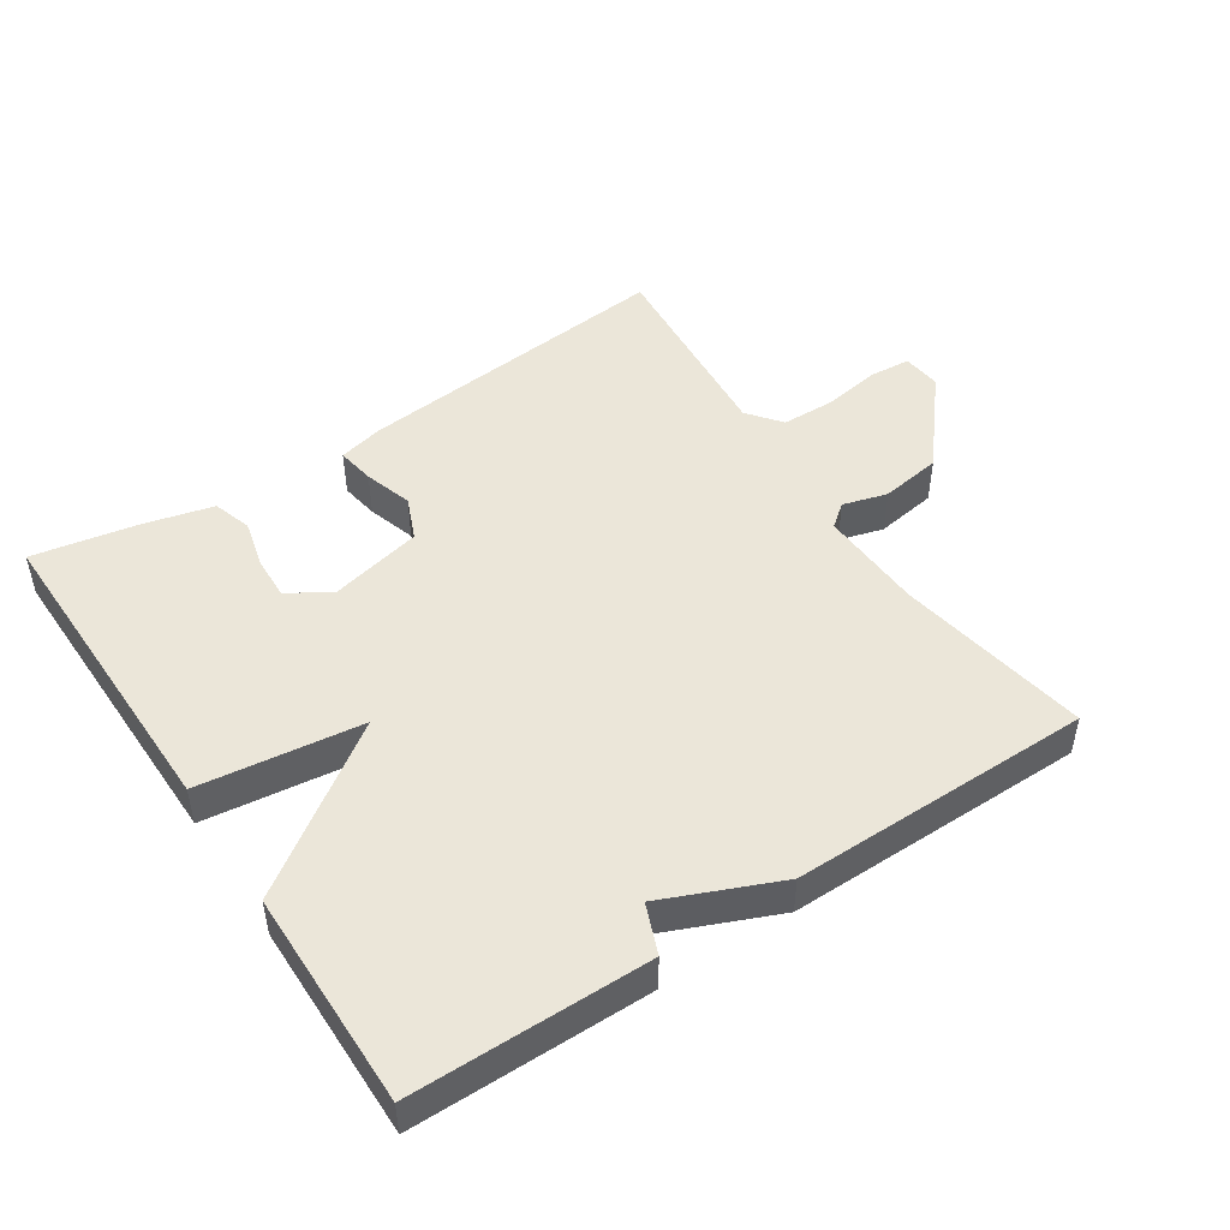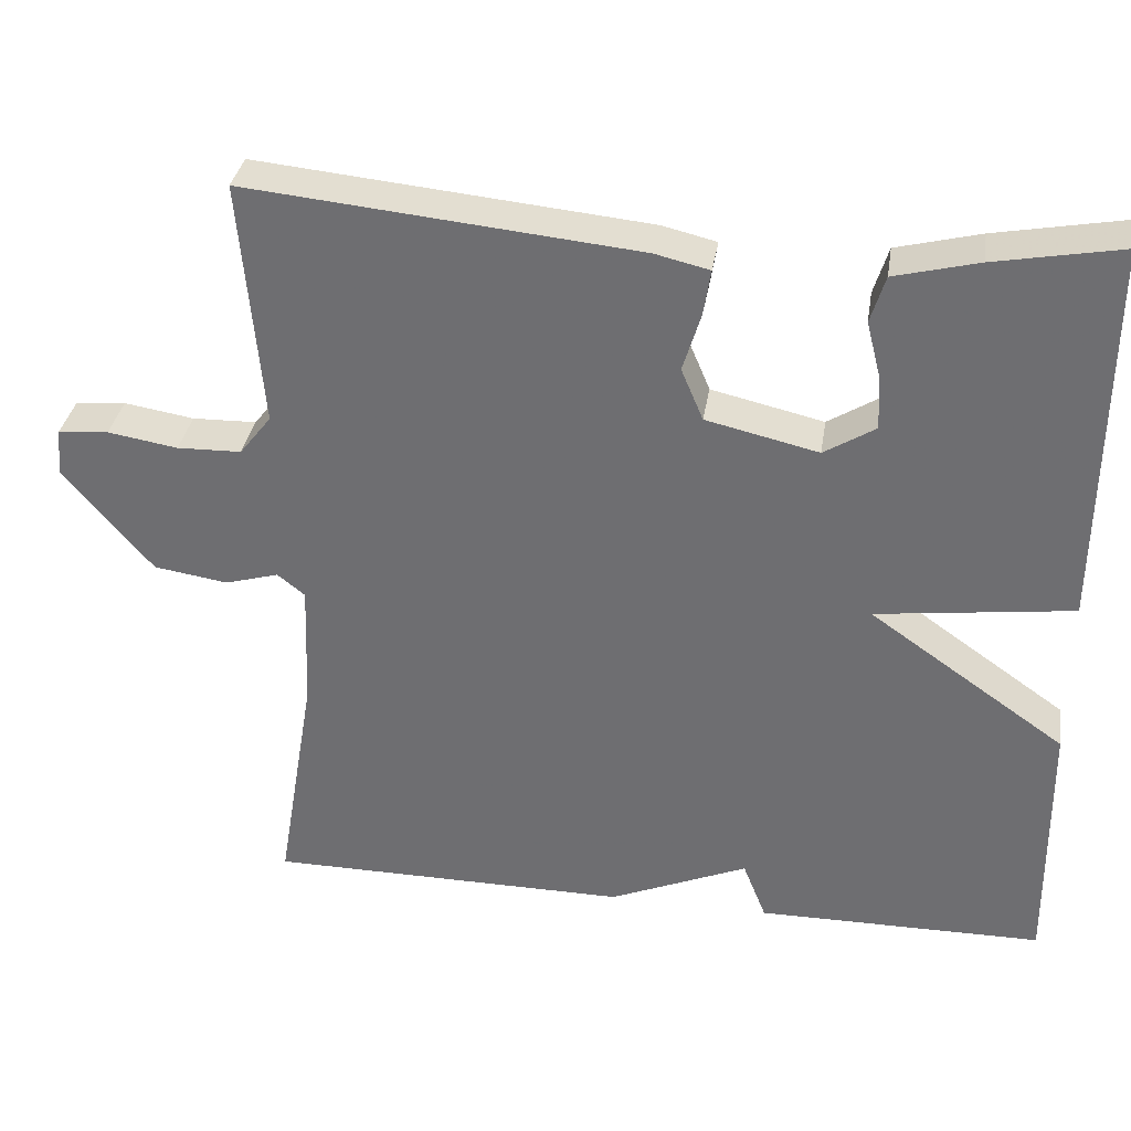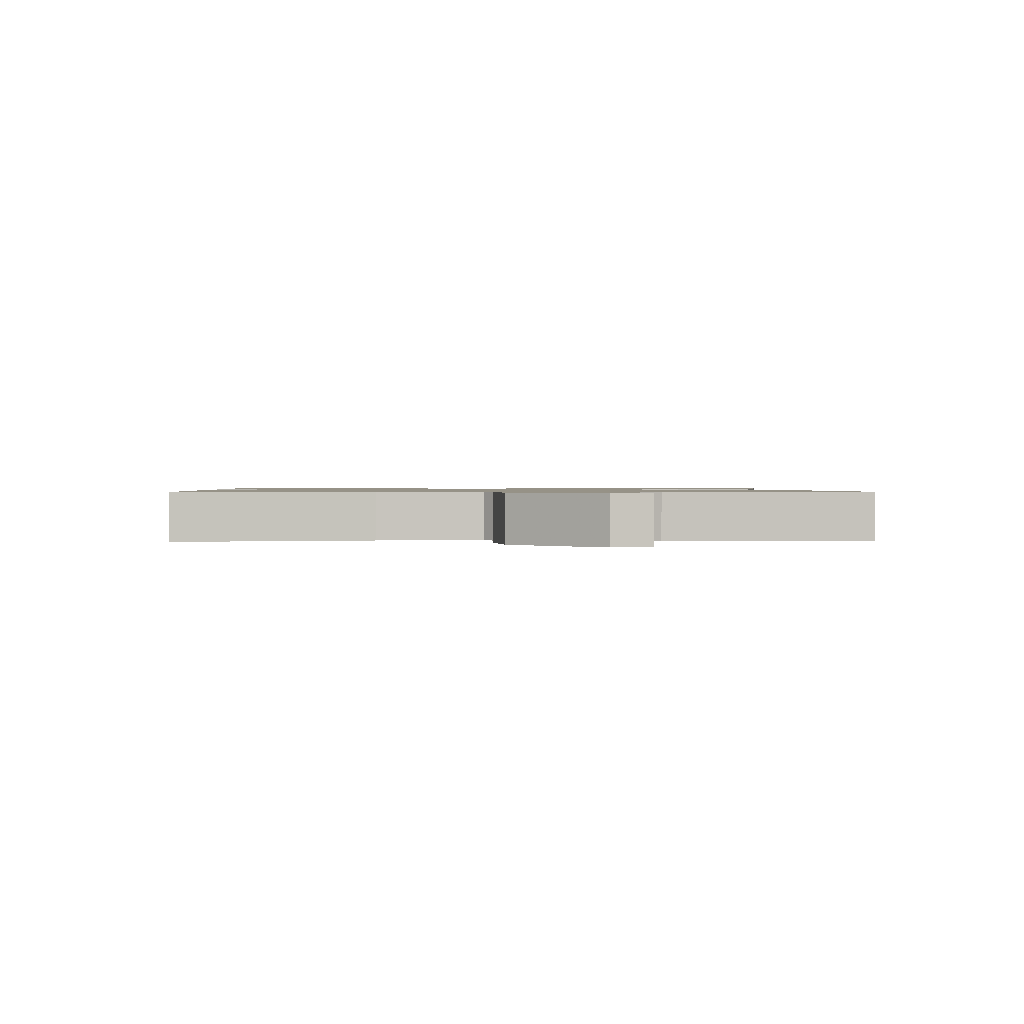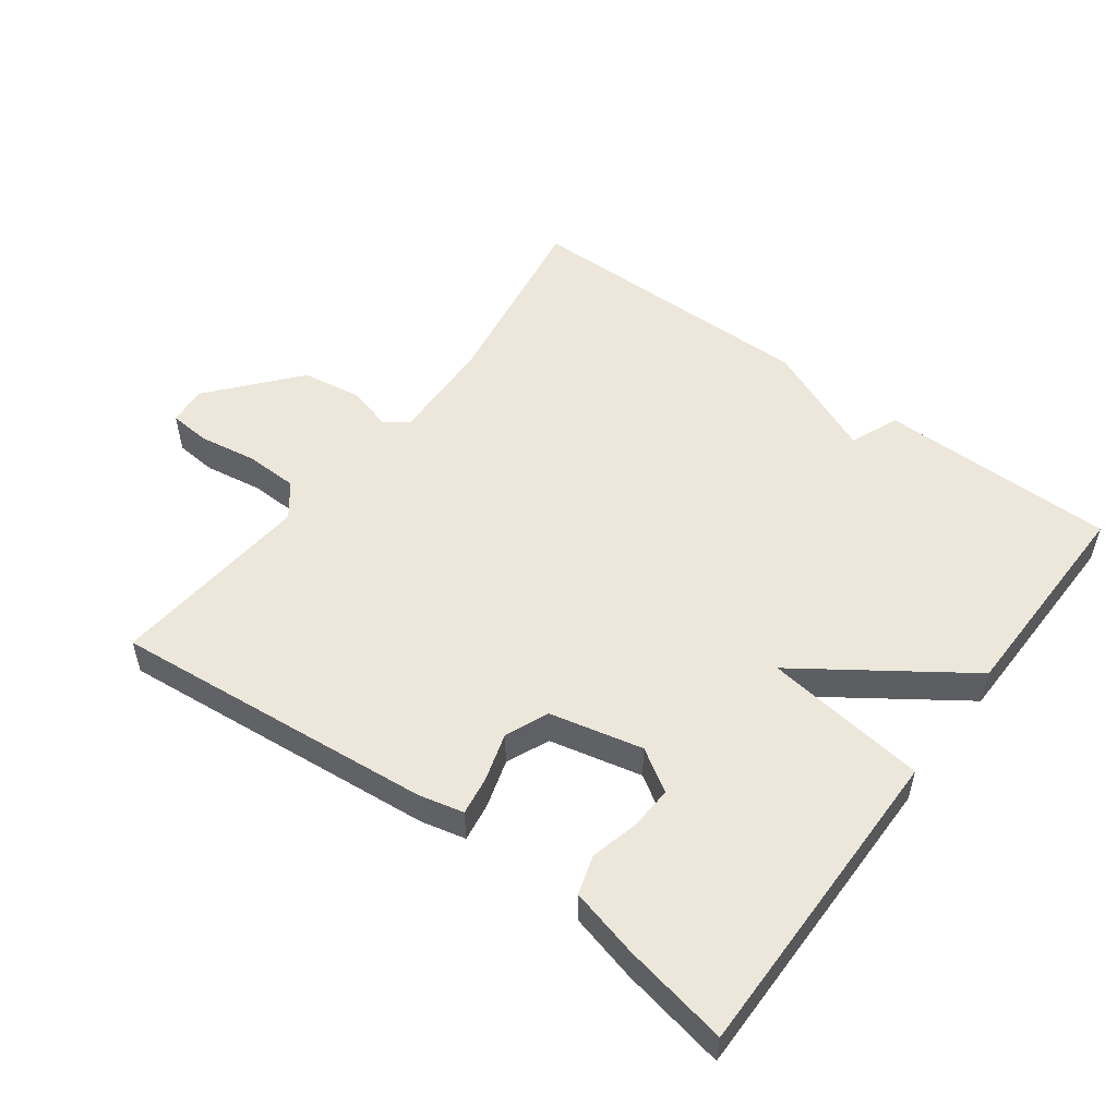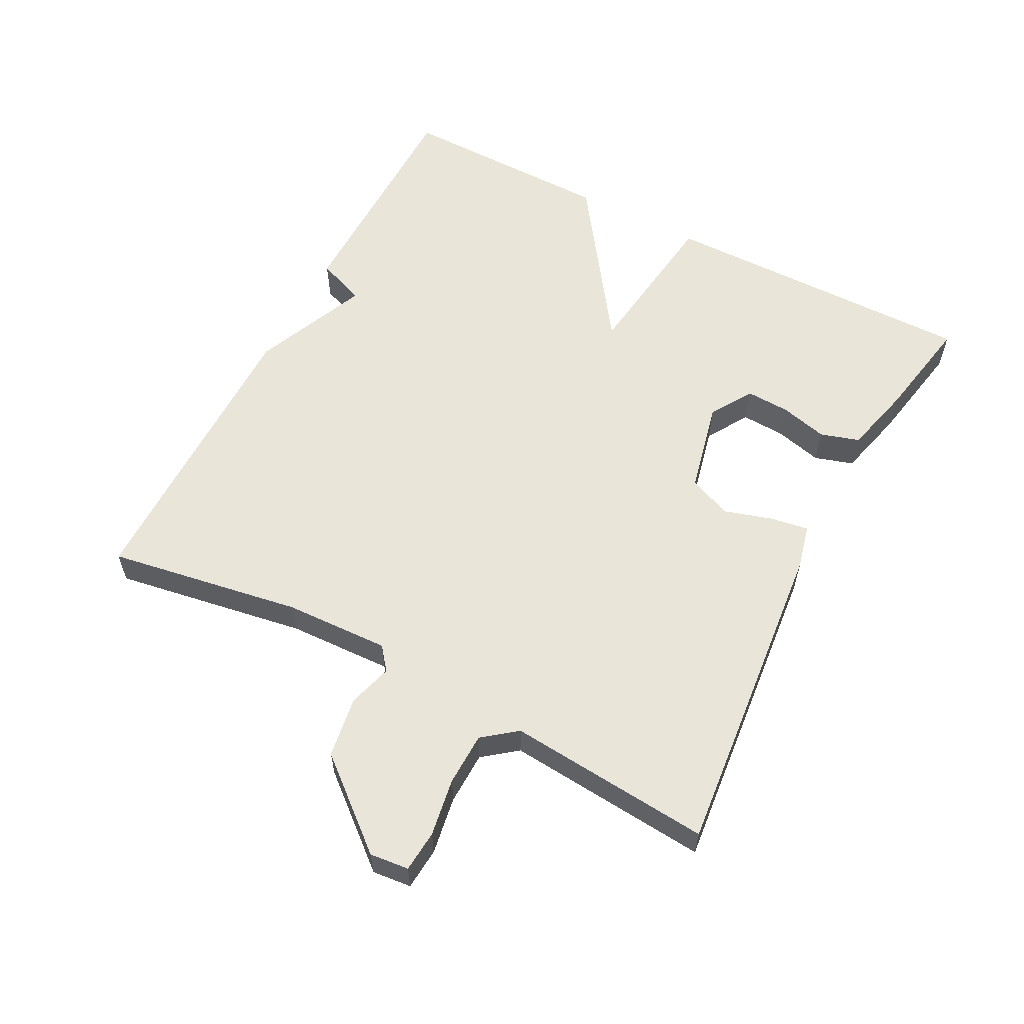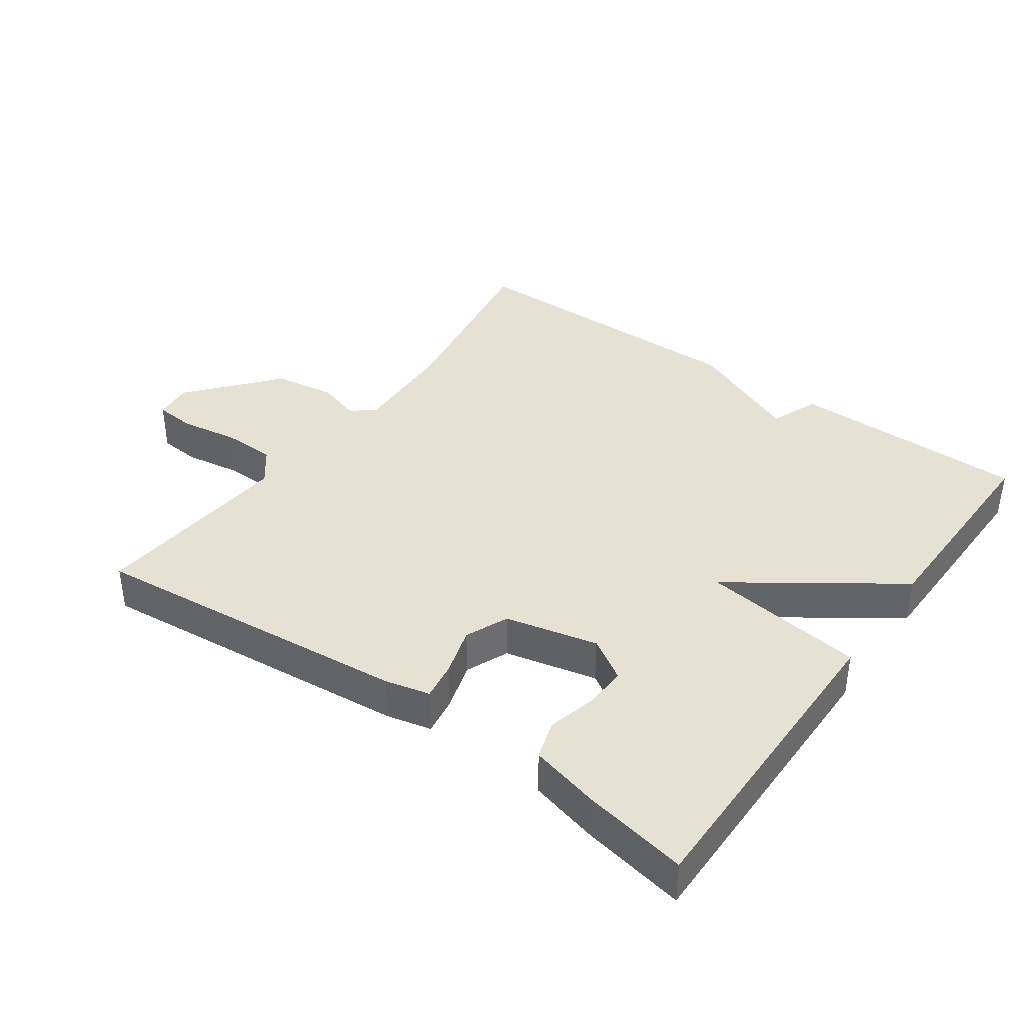
<metadata>
{"format":"obj","ext":"obj","renderer":"f3d","projection":"perspective","resolution":1024,"background":"white","views":[{"elev":48.0,"azim":146.5,"up":"+Y"},{"elev":34.3,"azim":8.9,"up":"+Z"},{"elev":1.0,"azim":-92.7,"up":"+Y"},{"elev":52.6,"azim":36.7,"up":"+Y"},{"elev":58.5,"azim":-62.4,"up":"+Y"},{"elev":38.7,"azim":35.6,"up":"+Y"}]}
</metadata>
<code>
v 0.5 0.07 -0.5
v 0.147 0.07 -0.502
v 0.118 0.07 -0.429
v -0.053 0.07 -0.502
v -0.5 0.07 -0.5
v -0.452 0.07 -0.212
v -0.446 0.07 -0.056
v -0.48 0.07 -0.029
v -0.546 0.07 -0.048
v -0.637 0.07 -0.034
v -0.746 0.07 0.096
v -0.74 0.07 0.154
v -0.678 0.07 0.159
v -0.592 0.07 0.145
v -0.513 0.07 0.147
v -0.474 0.07 0.197
v -0.5 0.07 0.5
v -0.02 0.07 0.453
v 0.047 0.07 0.437
v 0.038 0.07 0.38
v 0.016 0.07 0.308
v 0.043 0.07 0.244
v 0.181 0.07 0.212
v 0.244 0.07 0.251
v 0.241 0.07 0.316
v 0.223 0.07 0.387
v 0.241 0.07 0.445
v 0.344 0.07 0.471
v 0.5 0.07 0.5
v 0.496 0.07 0.023
v 0.254 0.07 -0.008
v 0.496 0.07 -0.177
v 0.5 0 -0.5
v 0.147 0 -0.502
v 0.118 0 -0.429
v -0.053 0 -0.502
v -0.5 0 -0.5
v -0.452 0 -0.212
v -0.446 0 -0.056
v -0.48 0 -0.029
v -0.546 0 -0.048
v -0.637 0 -0.034
v -0.746 0 0.096
v -0.74 0 0.154
v -0.678 0 0.159
v -0.592 0 0.145
v -0.513 0 0.147
v -0.474 0 0.197
v -0.5 0 0.5
v -0.02 0 0.453
v 0.047 0 0.437
v 0.038 0 0.38
v 0.016 0 0.308
v 0.043 0 0.244
v 0.181 0 0.212
v 0.244 0 0.251
v 0.241 0 0.316
v 0.223 0 0.387
v 0.241 0 0.445
v 0.344 0 0.471
v 0.5 0 0.5
v 0.496 0 0.023
v 0.254 0 -0.008
v 0.496 0 -0.177
f 1 2 3
f 32 1 3
f 31 32 3
f 29 30 31
f 28 29 31
f 27 28 31
f 25 26 27
f 24 25 27
f 24 27 31
f 4 5 6
f 3 4 6
f 31 3 6
f 24 31 6
f 23 24 6
f 19 20 21
f 18 19 21
f 17 18 21
f 16 17 21
f 15 16 21 22
f 12 13 14
f 11 12 14
f 10 11 14
f 9 10 14
f 8 9 14
f 7 8 14 15
f 22 23 6 7
f 7 15 22
f 35 34 33
f 35 33 64
f 35 64 63
f 63 62 61
f 63 61 60
f 63 60 59
f 59 58 57
f 59 57 56
f 63 59 56
f 38 37 36
f 38 36 35
f 38 35 63
f 38 63 56
f 38 56 55
f 53 52 51
f 53 51 50
f 53 50 49
f 53 49 48
f 54 53 48 47
f 46 45 44
f 46 44 43
f 46 43 42
f 46 42 41
f 46 41 40
f 47 46 40 39
f 39 38 55 54
f 54 47 39
f 1 33 34 2
f 2 34 35 3
f 3 35 36 4
f 4 36 37 5
f 5 37 38 6
f 6 38 39 7
f 7 39 40 8
f 8 40 41 9
f 9 41 42 10
f 10 42 43 11
f 11 43 44 12
f 12 44 45 13
f 13 45 46 14
f 14 46 47 15
f 15 47 48 16
f 16 48 49 17
f 17 49 50 18
f 18 50 51 19
f 19 51 52 20
f 20 52 53 21
f 21 53 54 22
f 22 54 55 23
f 23 55 56 24
f 24 56 57 25
f 25 57 58 26
f 26 58 59 27
f 27 59 60 28
f 28 60 61 29
f 29 61 62 30
f 30 62 63 31
f 31 63 64 32
f 32 64 33 1

</code>
